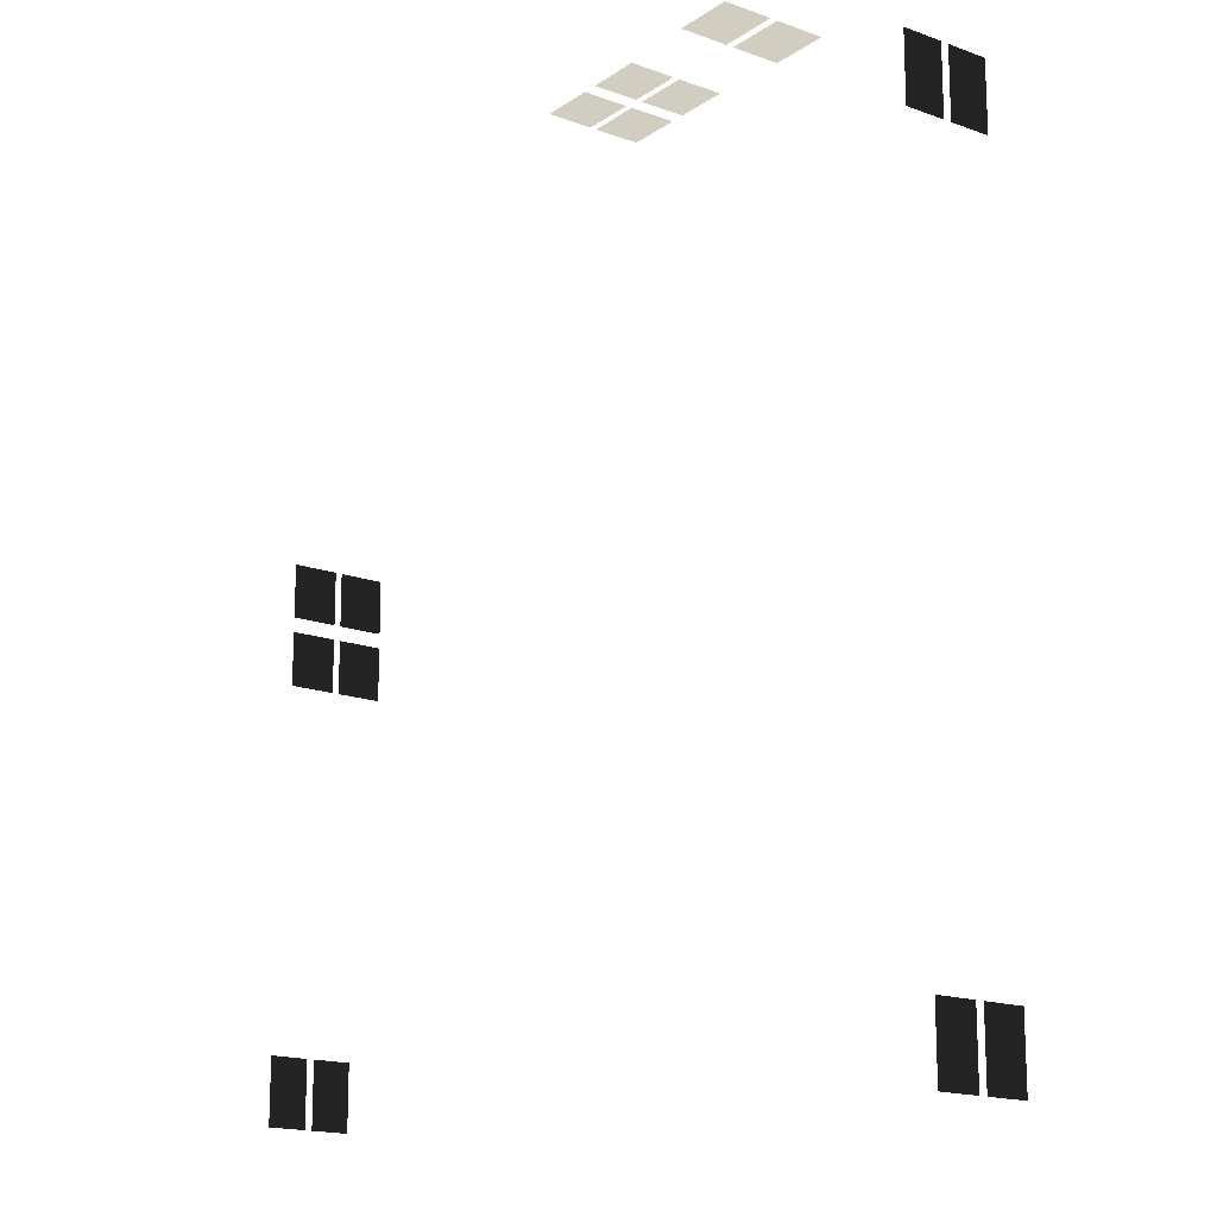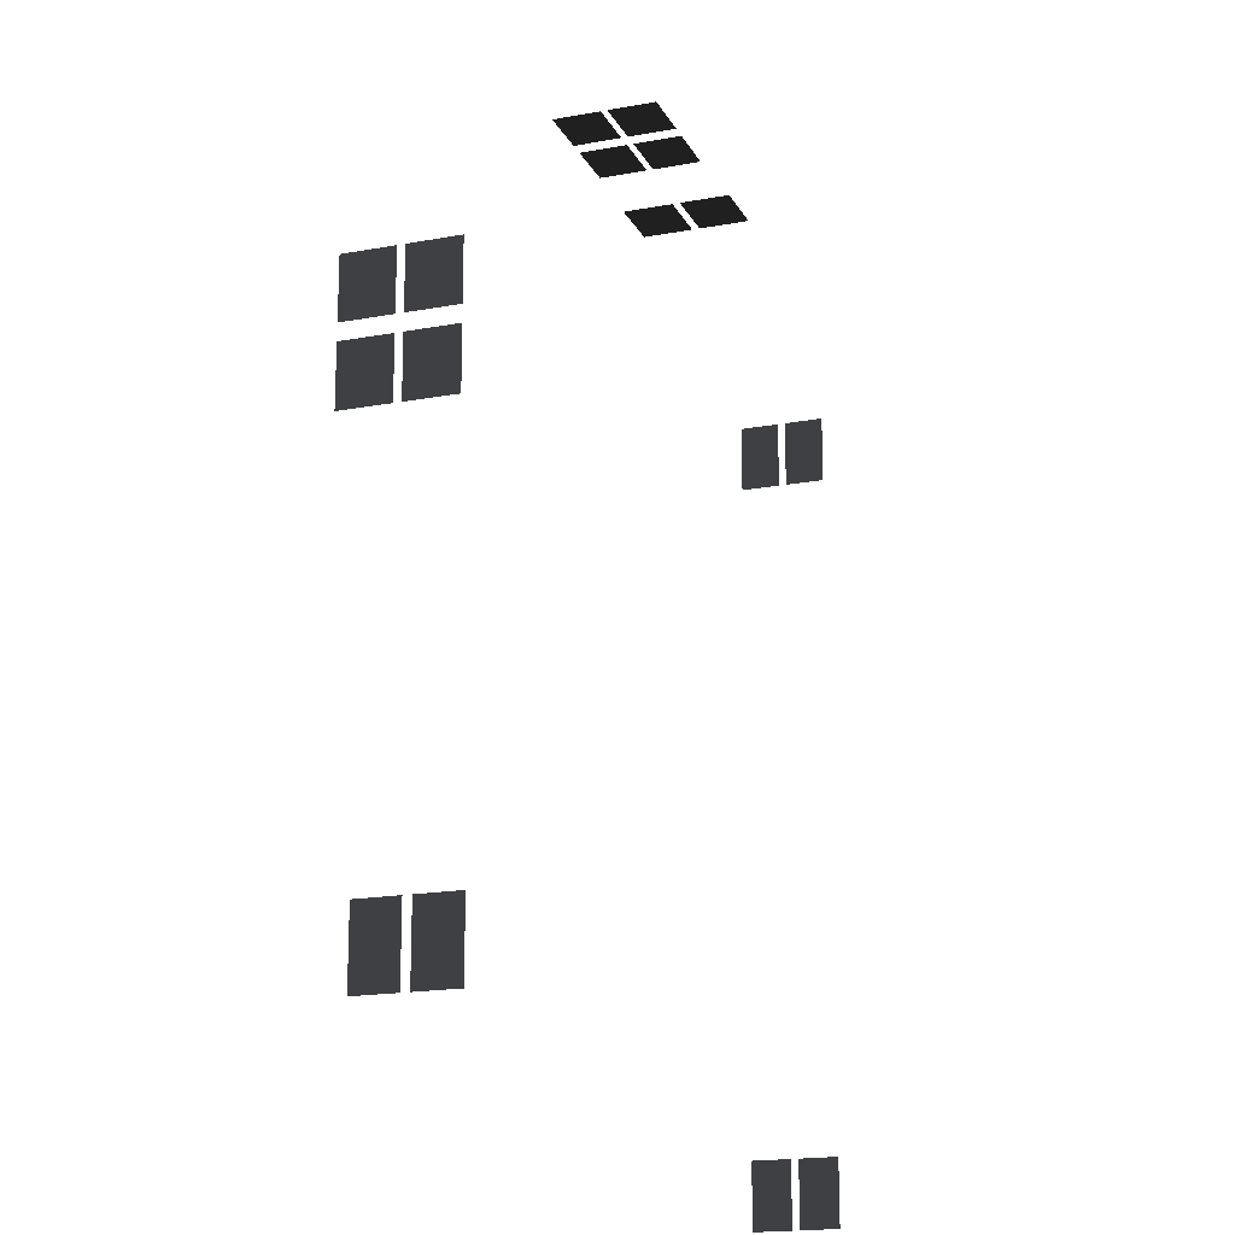
<metadata>
{"format":"obj","ext":"obj","renderer":"f3d","projection":"perspective","resolution":1024,"background":"white","views":[{"elev":-16.8,"azim":-126.6,"up":"+Z"},{"elev":-18.0,"azim":109.9,"up":"+Z"}]}
</metadata>
<code>
v 4.898 1.638 -3.63
v 4.898 1.218 -3.63
v 4.898 1.218 -2.91
v 4.898 1.638 -2.91
v 4.898 1.466 0.9762
v 4.898 0.97 0.9762
v 4.898 0.97 1.564
v 4.898 1.466 1.564
v 0.2943 0.97 5.75
v -0.2937 0.97 5.75
v -0.2937 1.469 5.75
v 0.2943 1.469 5.75
v -1.849 1.462 5.75
v -1.849 0.93 5.75
v -2.492 0.93 5.75
v -2.492 1.462 5.75
v -4.898 1.218 4.446
v -4.898 1.218 3.726
v -4.898 1.638 3.726
v -4.898 1.638 4.446
v -4.898 1.638 -3.579
v -4.898 1.218 -3.579
v -4.898 1.218 -4.299
v -4.898 1.638 -4.299
v -0.4537 0.97 5.75
v -1.042 0.97 5.75
v -1.042 1.469 5.75
v -0.4537 1.469 5.75
v 0.2943 1.536 5.75
v -0.2937 1.536 5.75
v -0.2937 2.034 5.75
v 0.2943 2.034 5.75
v -1.042 1.536 5.75
v -1.042 2.034 5.75
v -0.4537 2.034 5.75
v -0.4537 1.536 5.75
v -1.849 2.074 5.75
v -1.849 1.542 5.75
v -2.492 1.542 5.75
v -2.492 2.074 5.75
v -4.898 1.718 4.446
v -4.898 1.718 3.726
v -4.898 2.138 3.726
v -4.898 2.138 4.446
v -4.898 2.138 -3.579
v -4.898 1.718 -3.579
v -4.898 1.718 -4.299
v -4.898 2.138 -4.299
v 4.898 2.034 0.9762
v 4.898 1.539 0.9762
v 4.898 1.539 1.564
v 4.898 2.034 1.564
v 4.898 2.034 1.724
v 4.898 1.539 1.724
v 4.898 1.539 2.312
v 4.898 2.034 2.312
v 4.898 0.97 1.724
v 4.898 0.97 2.312
v 4.898 1.466 2.312
v 4.898 1.466 1.724
v 4.898 2.138 -3.63
v 4.898 1.718 -3.63
v 4.898 1.718 -2.91
v 4.898 2.138 -2.91
g TS_MB_12_B_210013_44
f 1 3 2
f 1 4 3
f 5 7 6
f 5 8 7
f 9 11 10
f 9 12 11
f 13 15 14
f 13 16 15
f 17 19 18
f 17 20 19
f 21 23 22
f 21 24 23
f 25 27 26
f 25 28 27
f 29 31 30
f 29 32 31
f 33 35 34
f 33 36 35
f 37 39 38
f 37 40 39
f 41 43 42
f 41 44 43
f 45 47 46
f 45 48 47
f 49 51 50
f 49 52 51
f 53 55 54
f 53 56 55
f 57 59 58
f 57 60 59
f 61 63 62
f 61 64 63

</code>
